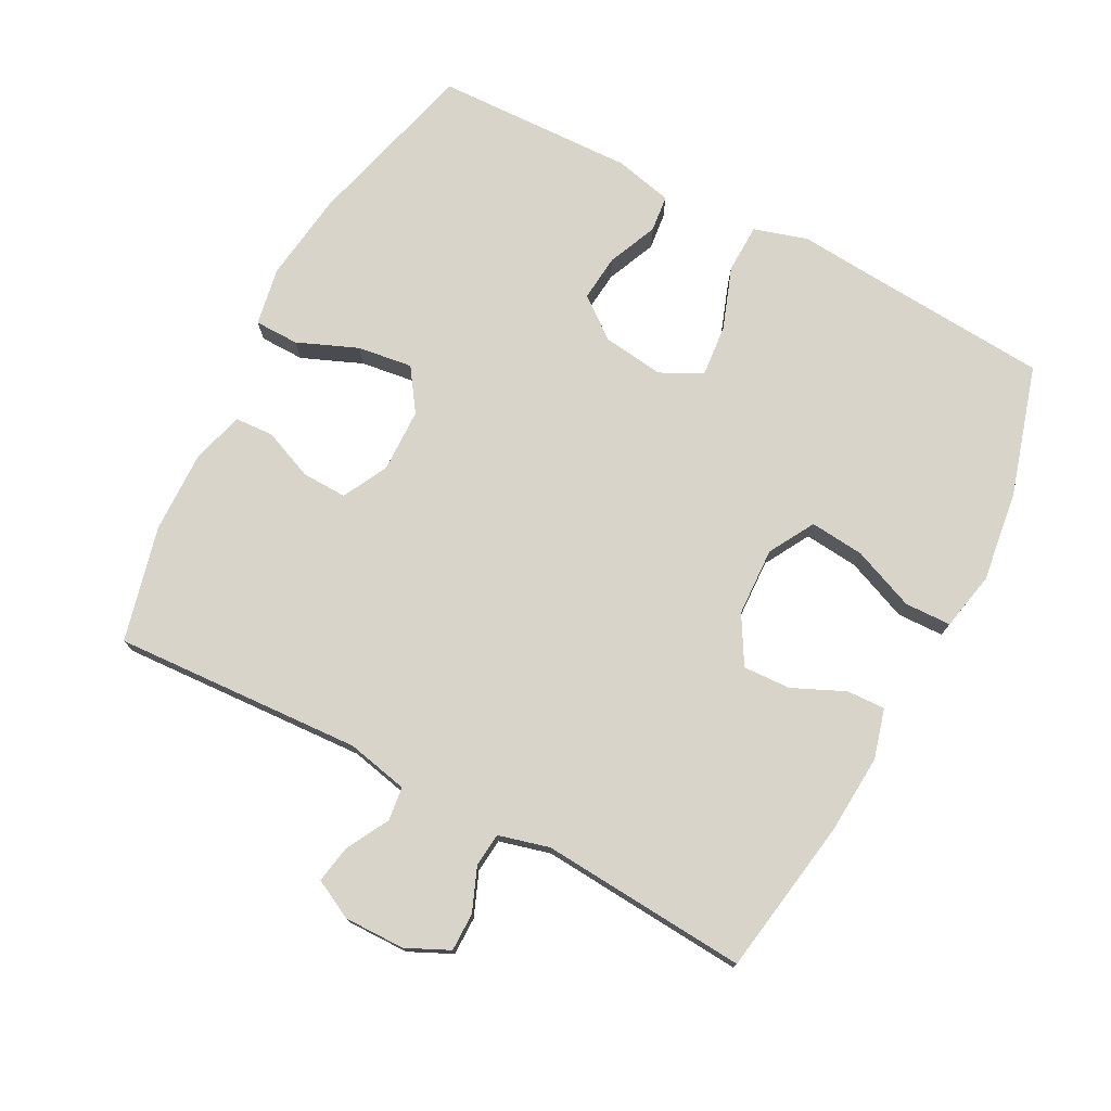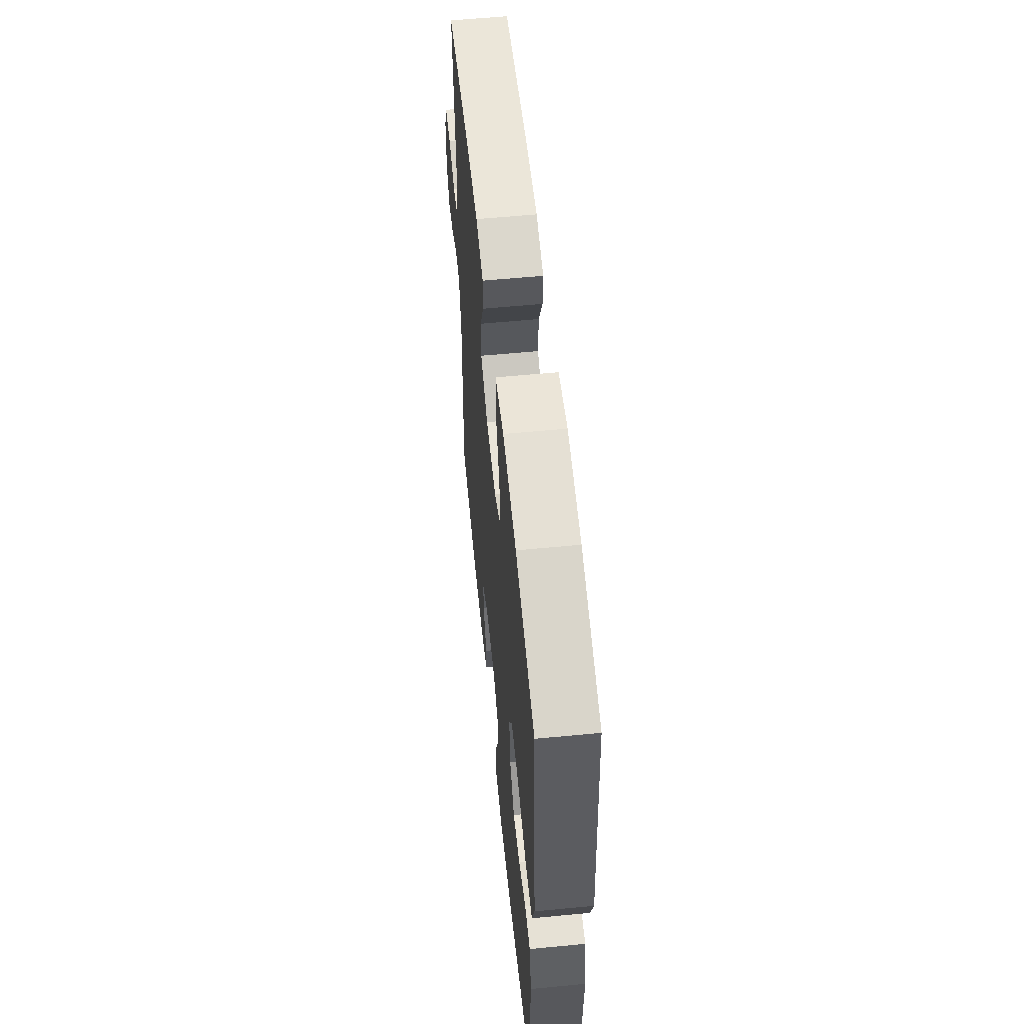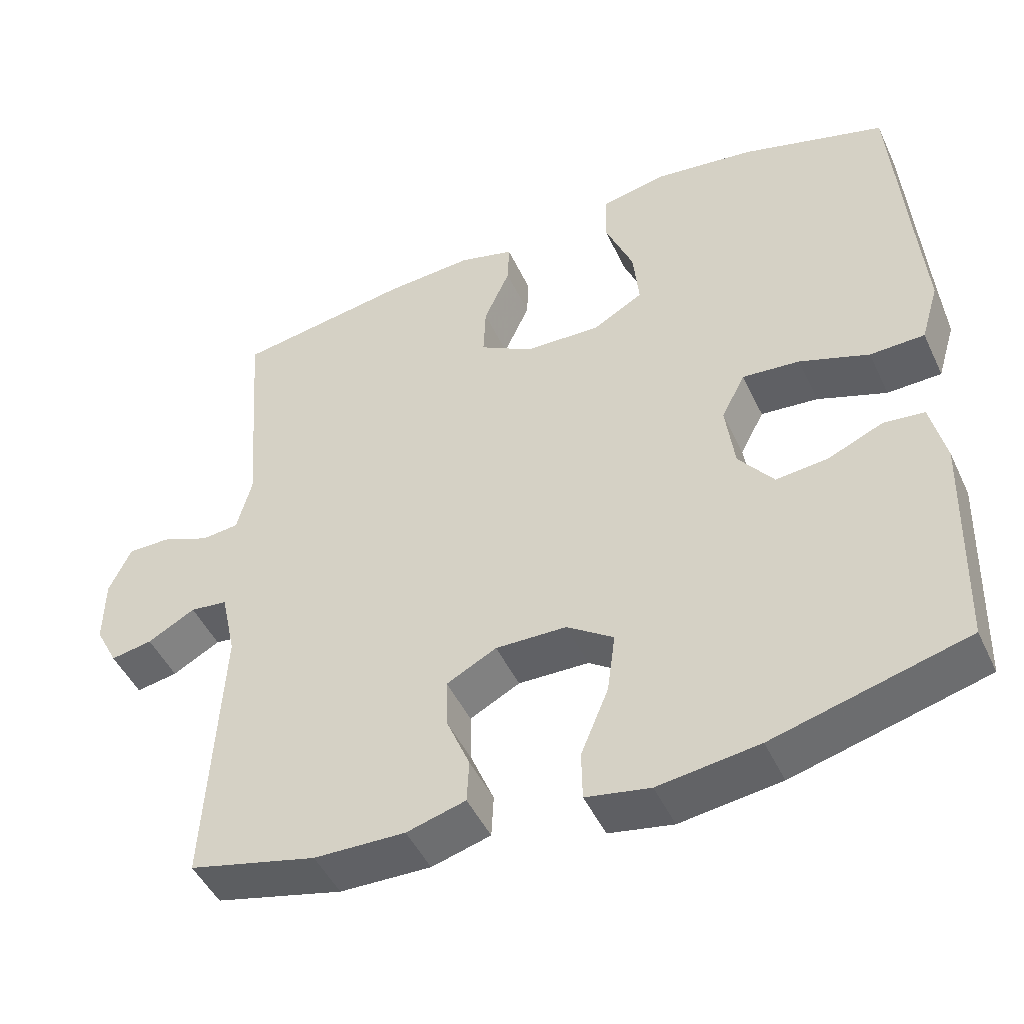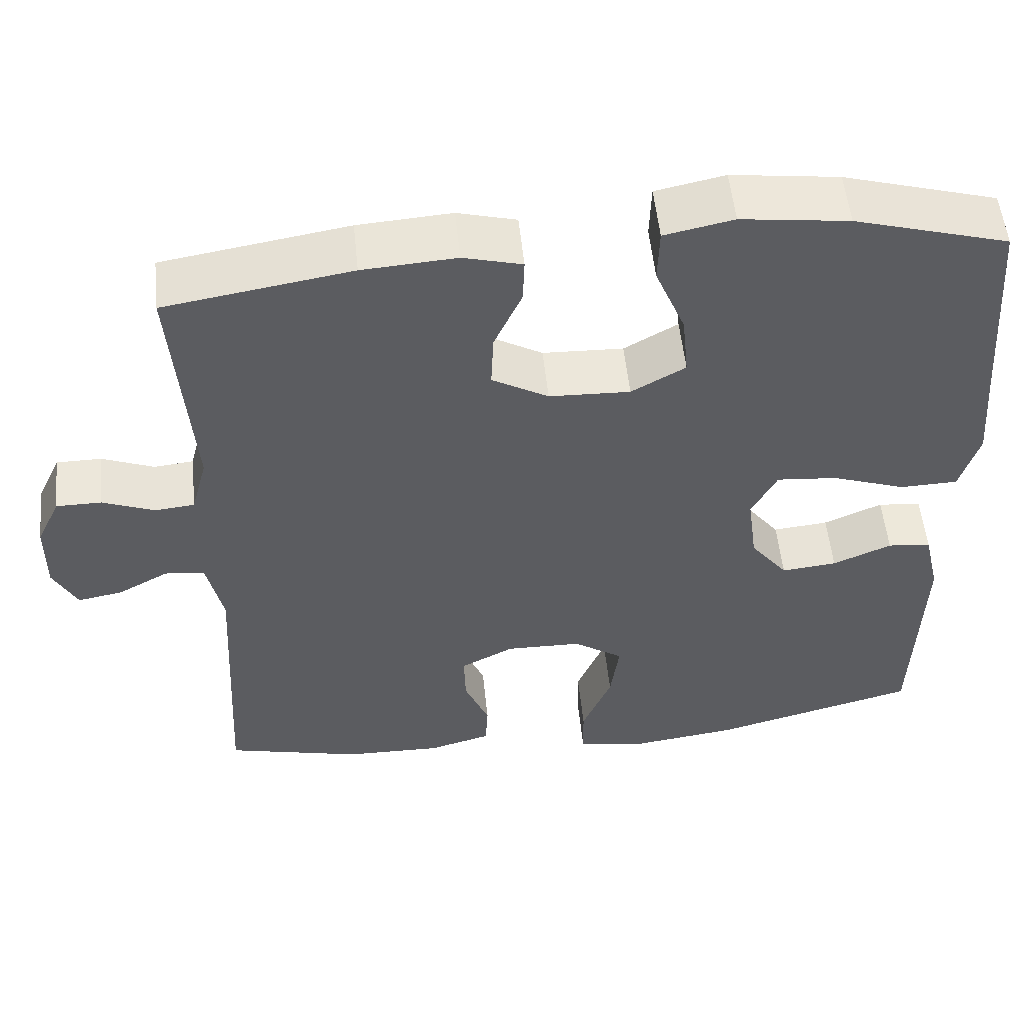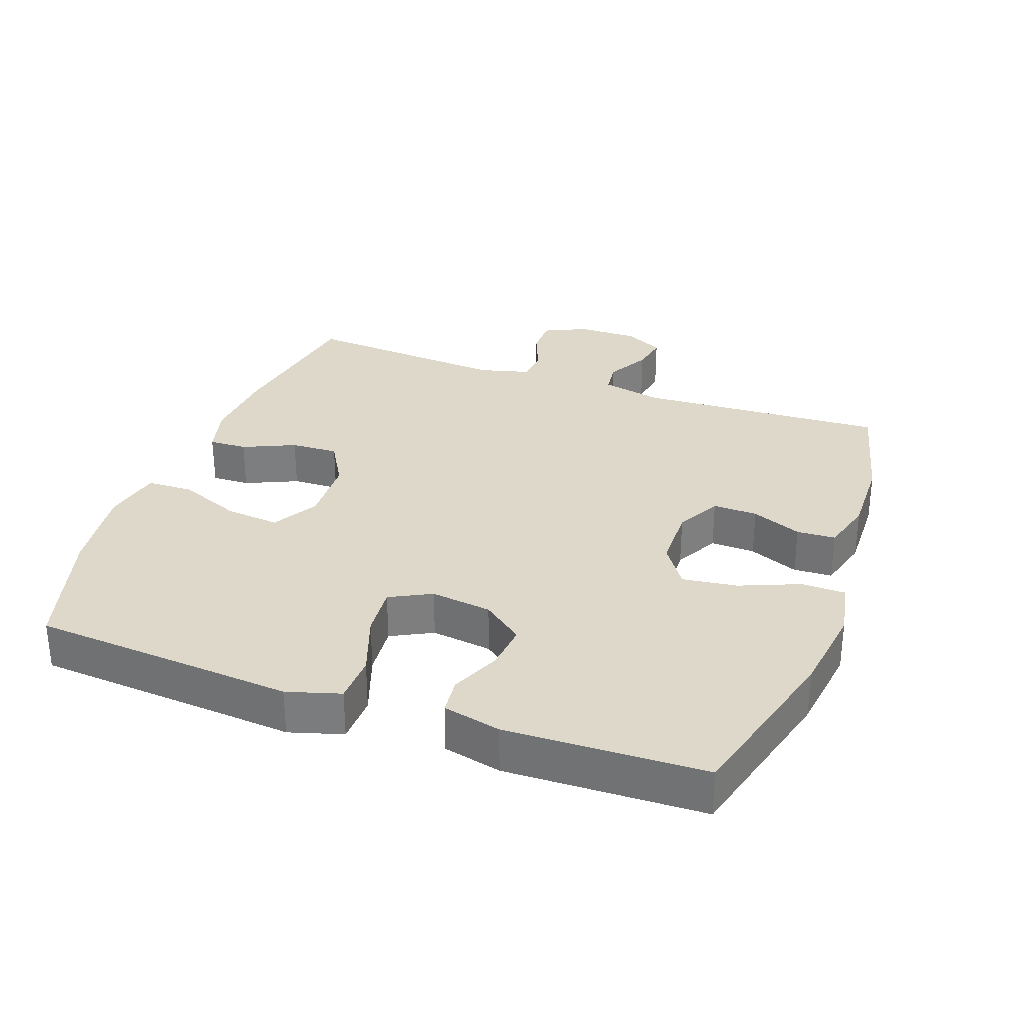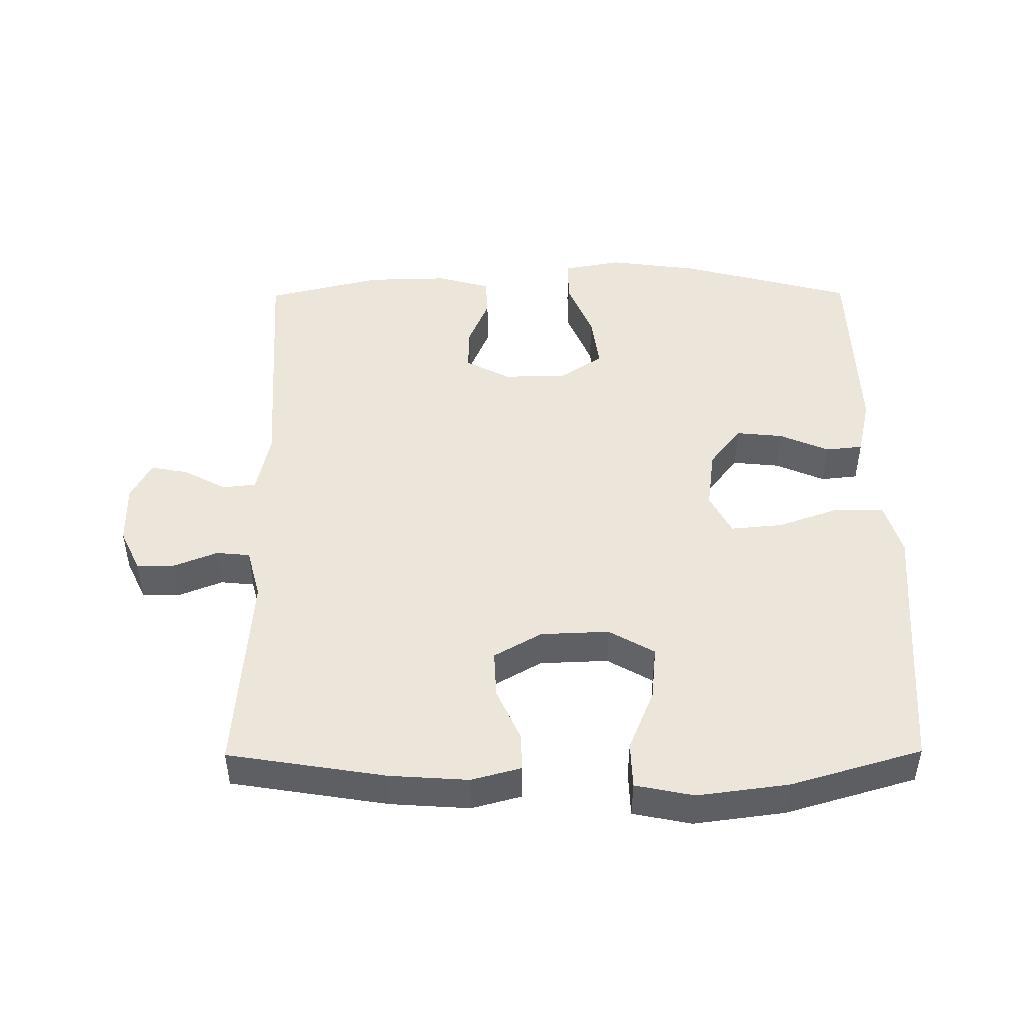
<metadata>
{"format":"obj","ext":"obj","renderer":"f3d","projection":"perspective","resolution":1024,"background":"white","views":[{"elev":75.5,"azim":-62.3,"up":"+Y"},{"elev":58.5,"azim":84.3,"up":"+Z"},{"elev":-47.4,"azim":24.3,"up":"+Z"},{"elev":54.0,"azim":-5.9,"up":"+Z"},{"elev":31.0,"azim":109.9,"up":"+Y"},{"elev":47.0,"azim":-0.4,"up":"+Y"}]}
</metadata>
<code>
v 0.5 0.07 0.5
v 0.52 0.07 0.232
v 0.53 0.07 0.107
v 0.506 0.07 0.027
v 0.433 0.07 0.025
v 0.34 0.07 0.058
v 0.263 0.07 0.065
v 0.231 0.07 0.003
v 0.243 0.07 -0.088
v 0.29 0.07 -0.149
v 0.36 0.07 -0.142
v 0.434 0.07 -0.11
v 0.489 0.07 -0.116
v 0.509 0.07 -0.203
v 0.5 0.07 -0.5
v 0.241 0.07 -0.569
v 0.106 0.07 -0.587
v 0.02 0.07 -0.571
v 0.019 0.07 -0.505
v 0.056 0.07 -0.415
v 0.067 0.07 -0.333
v 0.004 0.07 -0.29
v -0.091 0.07 -0.288
v -0.158 0.07 -0.323
v -0.156 0.07 -0.39
v -0.125 0.07 -0.465
v -0.128 0.07 -0.523
v -0.207 0.07 -0.545
v -0.329 0.07 -0.542
v -0.5 0.07 -0.5
v -0.48 0.07 -0.129
v -0.5 0.07 -0.037
v -0.55 0.07 -0.031
v -0.614 0.07 -0.066
v -0.67 0.07 -0.076
v -0.7 0.07 -0.018
v -0.699 0.07 0.073
v -0.669 0.07 0.137
v -0.612 0.07 0.137
v -0.547 0.07 0.111
v -0.497 0.07 0.116
v -0.477 0.07 0.192
v -0.5 0.07 0.5
v -0.266 0.07 0.538
v -0.148 0.07 0.546
v -0.074 0.07 0.526
v -0.076 0.07 0.469
v -0.111 0.07 0.391
v -0.114 0.07 0.32
v -0.043 0.07 0.279
v 0.059 0.07 0.275
v 0.127 0.07 0.314
v 0.119 0.07 0.395
v 0.081 0.07 0.488
v 0.083 0.07 0.557
v 0.17 0.07 0.575
v 0.306 0.07 0.557
v 0.5 0 0.5
v 0.52 0 0.232
v 0.53 0 0.107
v 0.506 0 0.027
v 0.433 0 0.025
v 0.34 0 0.058
v 0.263 0 0.065
v 0.231 0 0.003
v 0.243 0 -0.088
v 0.29 0 -0.149
v 0.36 0 -0.142
v 0.434 0 -0.11
v 0.489 0 -0.116
v 0.509 0 -0.203
v 0.5 0 -0.5
v 0.241 0 -0.569
v 0.106 0 -0.587
v 0.02 0 -0.571
v 0.019 0 -0.505
v 0.056 0 -0.415
v 0.067 0 -0.333
v 0.004 0 -0.29
v -0.091 0 -0.288
v -0.158 0 -0.323
v -0.156 0 -0.39
v -0.125 0 -0.465
v -0.128 0 -0.523
v -0.207 0 -0.545
v -0.329 0 -0.542
v -0.5 0 -0.5
v -0.48 0 -0.129
v -0.5 0 -0.037
v -0.55 0 -0.031
v -0.614 0 -0.066
v -0.67 0 -0.076
v -0.7 0 -0.018
v -0.699 0 0.073
v -0.669 0 0.137
v -0.612 0 0.137
v -0.547 0 0.111
v -0.497 0 0.116
v -0.477 0 0.192
v -0.5 0 0.5
v -0.266 0 0.538
v -0.148 0 0.546
v -0.074 0 0.526
v -0.076 0 0.469
v -0.111 0 0.391
v -0.114 0 0.32
v -0.043 0 0.279
v 0.059 0 0.275
v 0.127 0 0.314
v 0.119 0 0.395
v 0.081 0 0.488
v 0.083 0 0.557
v 0.17 0 0.575
v 0.306 0 0.557
f 56 57 1 2
f 53 54 55 56
f 52 53 56 2
f 51 52 2 3
f 50 51 3 4
f 45 46 47 48
f 45 48 49
f 42 43 44 45
f 41 42 45 49
f 37 38 39 40
f 37 40 41
f 36 37 41
f 33 34 35 36
f 33 36 41 49
f 28 29 30 31
f 28 31 32
f 25 26 27 28
f 24 25 28 32
f 23 24 32
f 22 23 32
f 17 18 19 20
f 17 20 21
f 16 17 21
f 15 16 21
f 14 15 21 22
f 11 12 13 14
f 10 11 14 22
f 50 4 5 6
f 50 6 7
f 32 33 49 50
f 32 50 7 8
f 9 10 22 32
f 8 9 32
f 59 58 114 113
f 113 112 111 110
f 59 113 110 109
f 60 59 109 108
f 61 60 108 107
f 105 104 103 102
f 106 105 102
f 102 101 100 99
f 106 102 99 98
f 97 96 95 94
f 98 97 94
f 98 94 93
f 93 92 91 90
f 106 98 93 90
f 88 87 86 85
f 89 88 85
f 85 84 83 82
f 89 85 82 81
f 89 81 80
f 89 80 79
f 77 76 75 74
f 78 77 74
f 78 74 73
f 78 73 72
f 79 78 72 71
f 71 70 69 68
f 79 71 68 67
f 63 62 61 107
f 64 63 107
f 107 106 90 89
f 65 64 107 89
f 89 79 67 66
f 89 66 65
f 1 58 59 2
f 2 59 60 3
f 3 60 61 4
f 4 61 62 5
f 5 62 63 6
f 6 63 64 7
f 7 64 65 8
f 8 65 66 9
f 9 66 67 10
f 10 67 68 11
f 11 68 69 12
f 12 69 70 13
f 13 70 71 14
f 14 71 72 15
f 15 72 73 16
f 16 73 74 17
f 17 74 75 18
f 18 75 76 19
f 19 76 77 20
f 20 77 78 21
f 21 78 79 22
f 22 79 80 23
f 23 80 81 24
f 24 81 82 25
f 25 82 83 26
f 26 83 84 27
f 27 84 85 28
f 28 85 86 29
f 29 86 87 30
f 30 87 88 31
f 31 88 89 32
f 32 89 90 33
f 33 90 91 34
f 34 91 92 35
f 35 92 93 36
f 36 93 94 37
f 37 94 95 38
f 38 95 96 39
f 39 96 97 40
f 40 97 98 41
f 41 98 99 42
f 42 99 100 43
f 43 100 101 44
f 44 101 102 45
f 45 102 103 46
f 46 103 104 47
f 47 104 105 48
f 48 105 106 49
f 49 106 107 50
f 50 107 108 51
f 51 108 109 52
f 52 109 110 53
f 53 110 111 54
f 54 111 112 55
f 55 112 113 56
f 56 113 114 57
f 57 114 58 1

</code>
